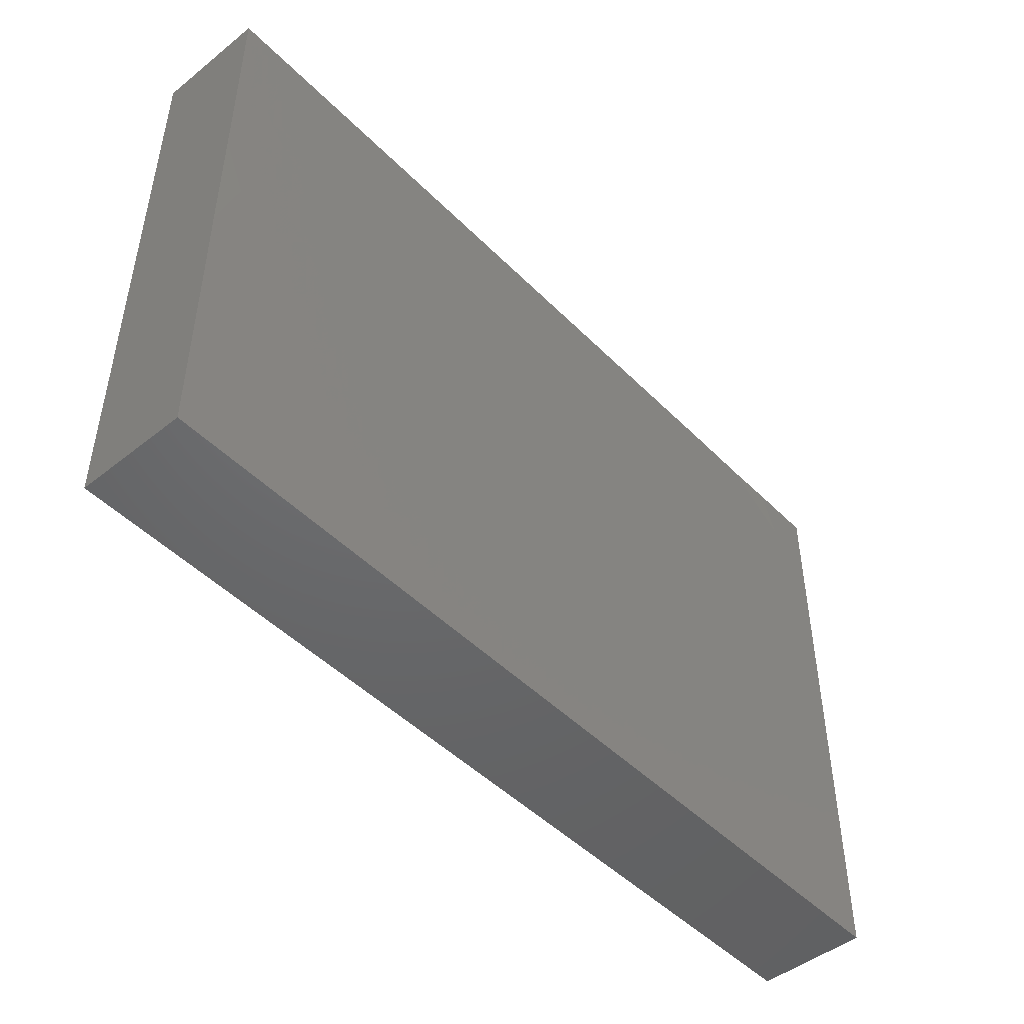
<metadata>
{"format":"stl","ext":"stl","renderer":"f3d","projection":"perspective","resolution":1024,"background":"white","views":[{"elev":-47.5,"azim":-48.2,"up":"+Y"}]}
</metadata>
<code>
# stl→obj: 384 verts, 764 faces
v -0.03719 0.06327 -0.01171
v -0.02599 0.04841 -0.01171
v -0.03838 0.04888 -0.01171
v -0.02895 -0.002128 -0.01171
v -0.02951 0.008051 -0.01171
v -0.01227 0.007531 -0.01171
v -0.0199 0.01277 -0.01171
v -0.02288 -0.04139 0.01171
v -0.03574 -0.03175 0.01171
v -0.03185 -0.04527 0.01171
v -0.04626 -0.06327 0.01171
v -0.05749 -0.05249 0.01171
v -0.05811 -0.06327 0.01171
v 0.09562 0.03537 0.001983
v 0.09562 0.02125 0.01171
v 0.09562 0.02061 0.0004122
v 0.07417 -0.008311 0.01171
v 0.09562 -0.003535 0.01171
v 0.08592 0.003292 0.01171
v 0.05347 -0.01257 -0.01171
v 0.06171 -0.02088 -0.01171
v 0.04523 -0.02088 -0.01171
v 0.06935 0.051 0.01171
v 0.0603 0.0458 0.01171
v 0.07276 0.04155 0.01171
v -0.01246 0.02068 -0.01171
v 0.06995 0.06327 -0.01171
v 0.09562 0.06327 -0.01171
v 0.07541 0.04873 -0.01171
v 0.04523 0.02899 -0.01171
v 0.05277 0.03778 -0.01171
v 0.06171 0.02899 -0.01171
v -0.0207 0.02899 -0.01171
v -0.01363 0.03756 -0.01171
v -0.00426 0.02868 -0.01171
v -0.0528 0.05029 -0.01171
v -0.05945 0.06327 -0.01171
v -0.007617 -0.04221 0.01171
v 0.003559 -0.05153 0.01171
v 0.008242 -0.04155 0.01171
v 0.01797 -0.05264 0.01171
v 0.02472 -0.06327 0.01171
v 0.0326 -0.05326 0.01171
v 0.04863 -0.05237 0.01171
v 0.04121 -0.06327 0.01171
v 0.0623 -0.05234 0.01171
v 0.05769 -0.06327 0.01171
v -0.06804 0.02387 -0.01171
v -0.05752 0.02559 -0.01171
v -0.06853 0.0134 -0.01171
v -0.02171 -0.01954 -0.01171
v 0.004124 -0.01131 -0.01171
v -0.01226 -0.0252 -0.01171
v 0.01139 -0.03666 -0.01171
v 0.003614 -0.04651 -0.01171
v -0.002069 -0.0353 -0.01171
v -0.04164 0.006622 -0.01171
v -0.05156 -0.002128 -0.01171
v 0.03699 -0.02919 -0.01171
v 0.04297 -0.038 -0.01171
v 0.03593 -0.04314 -0.01171
v 0.09562 0.05181 0.001692
v 0.09562 0.0373 -0.01171
v 0.09562 -0.04433 -0.01171
v 0.09562 -0.03324 0.004313
v 0.09562 -0.04155 0.01171
v -0.09562 0.03655 -0.01171
v -0.06928 0.05241 -0.01171
v -0.06804 0.03324 -0.01171
v -0.008242 -0.06327 0.01171
v -0.01901 -0.06327 0.01171
v -0.01505 -0.06327 0.001986
v 0.02472 -0.02493 0.01171
v 0.04945 -0.01662 0.01171
v 0.04121 -0.008311 0.01171
v 0.04134 0.02926 0.01171
v 0.03369 0.01946 0.01171
v 0.05127 0.0205 0.01171
v 0.08717 0.04866 -0.01171
v 0.008242 0.06327 0.01171
v 0 0.05241 0.01171
v 0.01661 0.05241 0.01171
v -0.00882 0.06327 0.01171
v -0.01634 0.05182 0.01171
v 0.09562 -0.06327 0.01171
v 0.0856 -0.06327 0.002996
v 0.09562 -0.06327 0
v 0.07389 -0.0539 0.01171
v 0.08459 -0.05323 0.01171
v 0.0742 -0.04165 0.01171
v 0.03297 0.03537 0.01171
v 0.04543 0.04581 0.01171
v 0.03373 0.05362 0.01171
v 0.09562 -0.02593 0.01171
v 0.09562 -0.01423 0.01171
v 0.08587 -0.03305 0.01171
v 0.08453 -0.01422 0.01171
v 0.07417 -0.02493 0.01171
v -0.04661 0.02345 -0.01171
v -0.05367 0.01449 -0.01171
v -0.03872 0.01585 -0.01171
v 0.008564 -0.02507 -0.01171
v 0.02117 -0.02581 -0.01171
v 0.02828 -0.03517 -0.01171
v 0.01968 -0.04662 -0.01171
v -0.02895 0.0373 -0.01171
v -0.03719 0.03112 -0.01171
v -0.09562 -0.06327 0.01171
v -0.09562 -0.04655 0.01171
v -0.09562 -0.06327 0
v -0.01074 -0.01528 0.01171
v 0 -0.01449 0.01171
v -0.008242 -0.004055 0.01171
v -0.02045 -0.008859 -0.01171
v -0.03186 -0.0109 -0.01171
v -0.08735 0.02824 -0.01171
v 0.09562 -0.007122 -0.00195
v 0.09562 0.0025 0.004313
v 0.08406 -0.04209 0.01171
v -0.02567 -0.0316 0.01171
v -0.02472 -0.02068 0.01171
v -0.04285 -0.02436 0.01171
v -0.05347 -0.0373 0.01171
v -0.0156 0.01584 0.01171
v -0.004021 0.01257 0.01171
v -0.008242 0.02493 0.01171
v -0.01632 -0.03242 0.01171
v 2.776e-17 -0.03324 0.01171
v -0.07417 0.02493 0.01171
v -0.05818 0.02454 0.01171
v -0.04945 0.03324 0.01171
v 0.05769 0.008311 0.01171
v 0.06593 0.01662 0.01171
v 0.05829 0.03037 0.01171
v 0.07417 0.02493 0.01171
v 0.07417 0.008311 0.01171
v -0.08242 -0.03324 0.01171
v -0.09562 -0.02162 0.01171
v -0.09562 -0.0373 0.01171
v -0.06995 -0.0373 0.01171
v -0.07566 -0.02507 0.01171
v 0.04523 0.01237 -0.01171
v 0.02924 0.01253 -0.01171
v 0.03699 0.02068 -0.01171
v 0.01648 -0.03324 0.01171
v 0.0533 0.04708 -0.01171
v 0.04121 -0.02493 0.01171
v 0.03302 -0.03315 0.01171
v -0.07015 0.004055 -0.01171
v 0.03046 0.0478 -0.01171
v 0.03699 0.06327 -0.01171
v -0.04121 0.04155 0.01171
v -0.05795 0.04297 0.01171
v -0.04118 0.02435 0.01171
v -0.03297 0.03324 0.01171
v 0.02875 0.02899 -0.01171
v 0.03609 0.03787 -0.01171
v 0.06171 0.01237 -0.01171
v 0.05461 0.01968 -0.01171
v -0.02472 0.04155 0.01171
v -0.03207 0.05423 0.01171
v 0.008242 -0.02493 0.01171
v 0.01648 -0.01662 0.01171
v 0.008242 0.04155 0.01171
v -0.008242 0.04155 0.01171
v 0 0.03324 0.01171
v 0.007631 0.02459 0.01171
v 0.0206 0.004512 -0.01171
v 0.02875 -0.004256 -0.01171
v 0.01429 -0.002545 -0.01171
v 0.02104 -0.01259 -0.01171
v 0.01266 -0.01656 -0.01171
v 0.01847 0.02798 0.01171
v 0.02472 0.04155 0.01171
v 0.03584 0.002811 -0.01171
v 0.04523 -0.004256 -0.01171
v 0.02594 0.06327 0.01171
v 0.0629 -0.03515 -0.01171
v 0.06996 -0.0274 -0.01171
v 0.0782 -0.0375 -0.01171
v 0.05496 0.003692 -0.01171
v 0.05911 -0.004953 -0.01171
v -0.0749 0.04167 0.01171
v -0.06826 0.05345 0.01171
v 0.06995 -0.04581 -0.01171
v 0.07739 -0.05516 -0.01171
v 0.06912 -0.06327 -0.01171
v -0.004221 0.01237 -0.01171
v 0.004021 0.02068 -0.01171
v 0.01226 0.01237 -0.01171
v 0.09562 0.02068 -0.01171
v 0.09562 0.009877 -0.002554
v 0.09562 0.06327 0
v -0.01246 0.06327 -0.01171
v -0.01313 0.04715 -0.01171
v -0.05984 -0.06327 -9.841e-05
v -0.04671 -0.06327 -0.0007707
v -0.008187 -0.05198 0.01171
v -0.02472 -0.05392 0.01171
v 0.08372 -0.06327 -0.01171
v 0.09562 -0.06327 -0.01171
v 0.01087 -0.05552 -0.01171
v 0.01967 -0.06327 -0.01171
v 0.02547 -0.04112 0.01171
v 0.04193 -0.04239 0.01171
v 0.05769 -0.04155 0.01171
v 0.05264 -0.06327 -0.01171
v 0.03615 -0.06327 -0.01171
v -0.02978 -0.06327 0.01171
v -0.05872 0.03928 -0.01171
v -0.09562 0.06327 0.01171
v -0.08644 0.06327 0.01171
v -0.09562 0.06327 0
v -0.07429 -0.007635 0.01171
v -0.05769 -0.008311 0.01171
v -0.06593 -6.939e-18 0.01171
v -0.002399 0.06327 0
v 0.08242 0.03324 0.01171
v 0.08517 0.05341 0.01171
v 0.04063 0.06327 0.01171
v 0.05855 0.06327 0.001688
v 0.05769 0.06327 -0.007746
v -0.01879 0.06327 -0.003093
v -0.07398 0.00929 0.01171
v -0.02477 0.02481 0.01171
v -0.07689 0.06327 0.01171
v -0.06041 0.06327 0.01171
v -0.001583 0.04935 -0.01171
v 0.01226 0.06327 -0.01171
v 0.01052 0.04845 -0.01171
v 0 0.002128 0.01171
v 0.009329 -0.004787 0.01171
v 0.008981 0.01 0.01171
v 0.01824 0.001295 0.01171
v 0.03114 0.0008702 0.01171
v 0.02472 0.01257 0.01171
v 0.09562 -0.02493 -0.003086
v -0.03391 0.06327 0.001983
v 0.08097 -0.06327 0.01171
v -0.05514 -0.05536 -0.01171
v -0.06274 -0.06327 -0.01171
v -0.06191 -0.04581 -0.01171
v -0.02895 -0.04581 -0.01171
v -0.01281 -0.04618 -0.01171
v -0.02207 -0.05554 -0.01171
v -0.02978 -0.06327 -0.01171
v -0.02142 -0.06327 -0.005087
v -0.02956 -0.06327 -2.243e-05
v 0.09562 -0.05329 -0.002971
v 0.09562 -0.01277 -0.01171
v 0.09554 -0.02959 -0.01171
v 0.08546 -0.04634 -0.01171
v 0.0782 -0.02088 -0.01171
v 0.09103 -0.004256 -0.01171
v 0.0782 -0.004256 -0.01171
v 0.0852 0.005186 -0.01171
v 0.08236 0.0292 -0.01171
v 0.08532 0.03811 -0.01171
v -0.05735 0.008748 0.01171
v -0.06669 0.01644 0.01171
v -0.07152 -0.03844 -0.01171
v -0.06191 -0.02919 -0.01171
v 0.01967 -0.06327 0.002996
v 0.03599 -0.06327 0.001822
v 0.0703 -0.01244 -0.01171
v 0.05206 -0.06327 0.001451
v -0.08071 -0.01492 0.01171
v -0.06593 -0.01662 0.01171
v -0.01648 0.03324 0.01171
v -0.02813 0.02028 -0.01171
v 0.0205 0.02068 -0.01171
v -0.05432 -0.03833 -0.01171
v 0.05769 -0.008311 0.01171
v 0.04945 -2.776e-17 0.01171
v 0.05769 -0.02493 0.01171
v 0.04945 -0.03324 0.01171
v -0.0452 -0.03015 -0.01171
v -0.03719 -0.0375 -0.01171
v -0.04543 -0.04581 -0.01171
v 0.008242 -0.06327 0.01171
v 0.06593 -0.01662 0.01171
v 0.02528 -0.008259 0.01171
v 0.06912 -0.06327 0.01171
v -0.03719 -0.02088 -0.01171
v -0.0413 -0.04313 0.01171
v -0.03753 -0.05298 0.01171
v 0.01226 0.02899 -0.01171
v 0.01801 0.03832 -0.01171
v -0.04734 -0.05392 0.01171
v -0.02429 -0.008352 0.01171
v -0.09562 -0.005683 0.01164
v -0.04121 -0.008311 0.01171
v 0.06593 -6.939e-18 0.01171
v 0.09562 0.0385 0.01171
v -0.0856 0.06327 -0.002996
v -0.09562 0.06327 -0.01171
v 0.09562 -0.05145 0.01171
v -0.07417 -0.05392 0.01171
v -0.07923 -0.06327 0.01171
v 0.05156 0.0375 0.01171
v -0.04945 -0.01662 0.01171
v -0.05769 -0.02493 0.01171
v -0.08489 -0.05024 0.01171
v 0.0701 0.06327 0.01162
v 0.08111 0.06327 0.01171
v -0.07891 -0.06327 0.002342
v -0.09562 0.01957 0.0007297
v -0.09562 0.03655 0.01171
v -0.09562 0.02805 -0.005079
v -0.09562 -0.06327 -0.01171
v -0.07923 -0.06327 -0.01171
v -0.01152 -0.0353 -0.01171
v -0.09562 0.05407 0.0008225
v -0.06341 0.06327 -0.0008175
v -0.09562 -0.04581 -0.01171
v -0.09562 0.004055 -0.01171
v -0.08682 0.01223 -0.01171
v -0.001595 -0.026 -0.01171
v -0.09562 0.05318 0.01171
v -0.09562 0.05101 -0.01171
v -0.0133 -0.06327 -0.01171
v -0.05367 -0.01257 -0.01171
v -0.04432 -0.01239 -0.01171
v 0.08242 0.01875 0.01171
v -0.06191 -0.004256 -0.01171
v -0.0539 0.05345 0.01171
v -0.04265 0.05211 0.01171
v 0.02875 -0.05199 -0.01171
v -0.009082 -0.006891 -0.01171
v -0.08473 -0.0522 -0.01171
v 0.05351 -0.04231 -0.01171
v -0.07743 -0.04636 -0.01171
v 0.03144 -0.01801 -0.01171
v 0.05723 0.06327 0.01171
v 0.04121 0.008311 0.01171
v 0.004038 0.03582 -0.01171
v 0.07039 0.0359 -0.01171
v -0.006634 -0.02439 0.01171
v -0.09562 -0.02249 -0.01171
v -0.087 -0.004628 -0.01171
v -0.08567 0.03743 0.01171
v -0.08645 0.02715 0.01171
v -0.01648 0.002128 0.01171
v -0.07312 0.06327 -0.003028
v -0.07839 0.06327 -0.01171
v -0.07839 0.05392 -0.01171
v 0.06593 -0.03324 0.01171
v -0.04945 -6.939e-18 0.01171
v -0.04032 0.006561 0.01171
v -0.07839 0.0228 -0.01171
v -0.08414 0.01772 0.01171
v -0.09562 0.01972 0.01171
v -0.08242 -6.939e-18 0.01171
v -0.03297 -6.939e-18 0.01171
v -0.03527 0.06327 0.01171
v -0.06382 -0.04561 0.01171
v -0.09558 -0.03181 -0.01171
v -0.09562 -0.02944 0.0006984
v 0.02878 0.06327 -0.002228
v -0.09562 -0.01331 0.003086
v 0.05108 0.05485 0.01171
v -0.09562 0.0182 -0.01171
v 0.09562 0.004055 -0.01171
v -0.04626 -0.06327 -0.01171
v -0.03848 -0.05559 -0.01171
v -0.00557 -0.05552 -0.01171
v 0.003187 -0.06327 -0.01171
v -0.02895 -0.02919 -0.01171
v -0.0857 -0.04047 -0.01171
v -0.07839 -0.02919 -0.01171
v 0.001289 0.002842 -0.01171
v 0.05347 -0.0301 -0.01171
v -0.04543 0.0373 -0.01171
v -0.07815 -0.01472 -0.01171
v -0.06684 -0.0205 -0.01171
v 0.06995 0.02068 -0.01171
v -0.09562 -0.005 -0.004313
v 0.07005 0.005098 -0.01171
v 0.07769 0.01283 -0.01171
v 0.09562 0.06327 0.01171
v -0.09066 0.008311 0.01171
v -0.09562 0.004814 0.001833
v -0.04914 0.0156 0.01171
v 0.00297 -0.06327 0.0009867
f 1 2 3
f 4 5 6
f 6 5 7
f 8 9 10
f 11 12 13
f 14 15 16
f 17 18 19
f 20 21 22
f 23 24 25
f 26 6 7
f 27 28 29
f 30 31 32
f 33 34 35
f 1 36 37
f 38 39 40
f 41 42 43
f 44 43 45
f 46 44 47
f 48 49 50
f 51 52 53
f 54 55 56
f 57 4 58
f 59 60 61
f 28 62 63
f 64 65 66
f 67 68 69
f 70 71 72
f 73 74 75
f 76 77 78
f 28 63 79
f 80 81 82
f 81 83 84
f 85 86 87
f 88 89 90
f 91 92 93
f 79 29 28
f 94 95 96
f 96 97 98
f 99 100 49
f 101 57 100
f 102 103 54
f 54 104 105
f 3 106 107
f 108 109 110
f 5 4 57
f 111 112 113
f 4 114 115
f 67 69 116
f 117 118 18
f 90 89 119
f 120 121 9
f 122 123 9
f 124 125 126
f 127 38 128
f 129 130 131
f 115 114 51
f 14 63 62
f 78 132 133
f 134 133 135
f 135 133 136
f 137 138 139
f 140 141 137
f 9 8 120
f 142 143 144
f 40 145 128
f 27 29 146
f 147 73 148
f 100 58 149
f 146 150 151
f 131 152 153
f 131 154 155
f 156 157 30
f 158 142 159
f 160 84 161
f 112 162 163
f 164 165 166
f 166 167 164
f 168 169 170
f 171 103 172
f 173 91 174
f 175 176 169
f 82 93 177
f 178 179 180
f 176 181 182
f 183 153 184
f 185 186 187
f 188 189 190
f 191 16 192
f 33 107 106
f 36 1 3
f 28 193 62
f 2 194 195
f 37 36 68
f 196 197 13
f 104 103 59
f 198 199 71
f 200 187 186
f 200 186 201
f 138 137 141
f 202 105 203
f 38 198 39
f 41 40 39
f 43 204 41
f 44 205 43
f 46 206 44
f 61 207 208
f 209 11 197
f 210 68 36
f 211 212 213
f 214 215 216
f 83 80 217
f 218 219 25
f 177 93 220
f 221 222 151
f 194 223 217
f 216 224 214
f 126 225 124
f 226 184 227
f 194 228 195
f 228 229 230
f 76 91 77
f 231 232 233
f 234 235 236
f 135 218 25
f 133 134 78
f 95 94 237
f 223 1 238
f 89 88 239
f 240 241 242
f 243 244 245
f 246 247 248
f 64 249 201
f 117 95 250
f 180 251 252
f 248 209 197
f 253 250 251
f 254 255 256
f 63 257 258
f 219 23 25
f 259 260 224
f 129 224 260
f 261 262 242
f 263 203 264
f 248 71 209
f 265 253 179
f 208 207 266
f 267 268 214
f 155 269 160
f 101 270 5
f 229 228 194
f 190 271 143
f 17 97 18
f 188 6 26
f 190 168 170
f 59 61 104
f 272 242 262
f 75 273 274
f 66 96 119
f 234 233 232
f 274 273 132
f 179 178 21
f 147 148 205
f 206 275 276
f 277 278 279
f 41 39 280
f 275 281 74
f 282 235 234
f 283 47 266
f 51 284 115
f 9 285 10
f 47 283 46
f 286 199 10
f 128 38 40
f 287 288 156
f 70 39 198
f 127 120 8
f 289 286 285
f 21 265 179
f 290 121 111
f 267 291 138
f 290 111 113
f 292 122 121
f 273 293 132
f 201 249 87
f 218 294 219
f 15 294 218
f 213 295 296
f 14 16 63
f 89 85 297
f 229 217 80
f 94 65 237
f 12 298 13
f 298 299 13
f 286 289 11
f 199 286 209
f 71 199 209
f 300 24 92
f 62 294 14
f 301 302 122
f 298 303 299
f 18 118 15
f 304 305 193
f 193 28 304
f 94 66 65
f 306 196 13
f 307 308 309
f 306 310 311
f 154 225 155
f 56 312 53
f 313 211 213
f 1 314 238
f 110 315 310
f 316 317 149
f 53 318 56
f 95 117 18
f 319 313 320
f 53 312 51
f 317 50 149
f 247 72 248
f 321 72 247
f 52 318 53
f 322 323 284
f 277 279 272
f 19 324 136
f 323 322 58
f 58 325 149
f 184 153 326
f 100 149 50
f 161 327 152
f 326 152 327
f 81 84 165
f 82 174 93
f 81 164 82
f 90 119 96
f 208 328 61
f 49 100 50
f 102 54 56
f 305 304 219
f 114 329 51
f 6 329 114
f 174 91 93
f 5 270 7
f 188 26 189
f 310 330 311
f 187 207 185
f 331 178 185
f 332 242 241
f 102 52 172
f 103 102 172
f 171 172 170
f 109 315 110
f 59 103 333
f 107 270 101
f 334 23 304
f 335 78 77
f 54 103 104
f 56 244 312
f 2 106 3
f 195 228 34
f 2 195 34
f 228 230 336
f 229 150 288
f 288 230 229
f 29 337 146
f 338 112 111
f 339 316 340
f 340 316 149
f 80 82 177
f 102 56 318
f 52 102 318
f 123 289 285
f 289 12 11
f 157 150 146
f 79 63 258
f 341 342 129
f 343 290 113
f 236 91 173
f 173 233 236
f 328 203 105
f 61 328 105
f 12 289 123
f 25 134 135
f 314 344 226
f 70 198 71
f 127 338 121
f 121 338 111
f 68 345 37
f 45 42 264
f 346 345 68
f 229 194 217
f 304 28 27
f 127 128 338
f 128 145 162
f 347 275 206
f 46 88 90
f 314 1 37
f 129 183 341
f 129 131 153
f 4 323 58
f 122 292 301
f 131 155 152
f 163 73 282
f 281 273 74
f 129 260 130
f 348 292 349
f 166 165 126
f 119 89 66
f 50 350 48
f 350 69 48
f 224 216 259
f 153 183 129
f 8 38 127
f 224 129 351
f 349 259 348
f 129 342 351
f 351 342 352
f 292 348 215
f 215 301 292
f 214 224 353
f 292 121 290
f 292 290 354
f 126 167 166
f 236 233 234
f 241 197 196
f 306 241 196
f 184 326 227
f 326 327 355
f 161 84 355
f 327 161 355
f 355 84 83
f 211 319 212
f 140 123 302
f 112 232 231
f 356 298 12
f 357 315 358
f 233 125 231
f 139 303 137
f 303 139 109
f 303 109 108
f 125 113 231
f 220 359 177
f 267 214 353
f 308 341 319
f 319 211 313
f 221 334 304
f 227 355 238
f 355 223 238
f 297 249 64
f 267 353 291
f 359 229 80
f 317 350 50
f 352 308 307
f 358 139 138
f 291 360 138
f 66 297 64
f 358 339 357
f 217 223 83
f 297 85 87
f 93 92 361
f 16 191 63
f 15 14 294
f 341 308 342
f 201 252 64
f 296 320 213
f 110 299 108
f 314 227 238
f 362 116 350
f 362 350 317
f 209 286 11
f 86 200 201
f 86 201 87
f 116 69 350
f 197 11 13
f 344 345 295
f 283 239 88
f 219 304 23
f 92 24 361
f 310 315 330
f 251 64 252
f 256 363 254
f 324 19 15
f 95 97 96
f 124 343 125
f 320 345 346
f 345 320 296
f 299 303 108
f 240 279 364
f 365 243 246
f 366 321 244
f 245 244 321
f 366 55 367
f 363 256 191
f 190 143 168
f 286 10 285
f 186 252 201
f 246 243 245
f 368 312 243
f 243 278 368
f 55 202 367
f 255 254 250
f 369 370 332
f 261 332 370
f 365 364 279
f 371 170 52
f 333 103 171
f 60 372 331
f 372 178 331
f 59 333 22
f 319 341 212
f 99 373 107
f 374 375 370
f 374 370 339
f 287 189 336
f 287 156 271
f 334 24 23
f 361 24 334
f 337 257 376
f 233 167 125
f 125 167 126
f 99 49 373
f 371 52 329
f 369 357 370
f 339 377 316
f 237 251 250
f 185 180 252
f 180 179 251
f 179 253 251
f 29 258 337
f 337 258 257
f 253 265 250
f 265 255 250
f 255 378 256
f 378 379 256
f 242 332 261
f 375 262 370
f 374 149 375
f 312 244 243
f 7 270 26
f 270 33 26
f 106 2 34
f 106 34 33
f 357 339 370
f 341 183 184
f 123 140 356
f 277 262 322
f 143 271 144
f 144 271 156
f 157 288 150
f 156 288 157
f 60 59 372
f 59 22 372
f 142 144 159
f 159 144 30
f 157 146 31
f 157 31 30
f 376 158 159
f 32 376 159
f 146 337 31
f 141 267 138
f 169 333 171
f 143 175 168
f 168 175 169
f 333 176 20
f 142 181 175
f 175 181 176
f 277 284 368
f 4 115 323
f 323 115 284
f 56 55 244
f 371 6 188
f 35 189 26
f 228 336 34
f 55 54 105
f 189 271 190
f 271 189 287
f 288 336 230
f 288 287 336
f 345 296 295
f 229 359 151
f 151 222 27
f 19 18 15
f 88 46 283
f 339 340 374
f 320 346 67
f 330 332 311
f 219 294 380
f 99 101 100
f 381 351 352
f 236 77 91
f 92 76 300
f 24 134 25
f 300 134 24
f 51 329 52
f 352 291 381
f 362 67 116
f 81 80 83
f 218 135 324
f 51 312 368
f 172 52 170
f 9 121 122
f 282 234 232
f 77 236 335
f 107 101 99
f 139 358 109
f 138 360 358
f 382 377 291
f 241 311 332
f 246 245 321
f 364 241 240
f 203 328 208
f 246 364 365
f 367 321 366
f 367 202 203
f 291 353 381
f 104 61 105
f 207 187 266
f 283 86 239
f 248 72 71
f 299 110 306
f 264 42 263
f 137 298 140
f 356 140 298
f 123 356 12
f 10 199 8
f 382 291 352
f 382 352 307
f 362 309 67
f 67 319 320
f 1 194 2
f 212 184 226
f 150 229 151
f 207 60 331
f 57 101 5
f 330 369 332
f 330 315 369
f 306 311 241
f 321 247 246
f 197 246 248
f 69 210 49
f 69 49 48
f 49 210 373
f 329 6 371
f 61 60 207
f 167 233 173
f 324 135 136
f 259 130 260
f 383 130 259
f 349 154 383
f 124 154 349
f 188 190 371
f 175 143 142
f 181 142 158
f 376 378 158
f 378 376 379
f 379 191 256
f 192 363 191
f 199 198 8
f 145 204 73
f 148 73 204
f 98 347 90
f 178 180 185
f 65 64 237
f 237 64 251
f 9 123 285
f 276 147 205
f 90 96 98
f 96 66 94
f 342 308 352
f 21 372 22
f 375 322 262
f 322 284 277
f 301 215 302
f 216 215 259
f 215 348 259
f 354 349 292
f 124 354 290
f 22 333 20
f 75 274 335
f 75 335 235
f 98 17 281
f 250 254 363
f 258 29 79
f 270 107 33
f 33 35 26
f 336 189 35
f 169 171 170
f 176 333 169
f 156 30 144
f 176 182 20
f 30 32 159
f 265 182 378
f 378 255 265
f 337 376 32
f 257 63 191
f 95 237 250
f 192 118 117
f 192 117 363
f 215 268 302
f 124 290 343
f 73 147 74
f 17 98 97
f 17 19 136
f 293 17 136
f 377 360 291
f 149 325 375
f 58 375 325
f 141 268 267
f 225 269 155
f 269 126 165
f 173 164 167
f 210 69 68
f 373 210 36
f 358 315 109
f 309 362 307
f 87 249 297
f 339 360 377
f 339 358 360
f 316 377 382
f 382 307 316
f 67 309 308
f 319 67 308
f 213 320 313
f 346 68 67
f 321 384 72
f 384 367 263
f 212 295 213
f 359 80 177
f 264 208 266
f 334 221 151
f 359 220 151
f 187 283 266
f 283 200 86
f 345 344 37
f 84 160 165
f 252 186 185
f 379 376 191
f 191 376 257
f 314 226 227
f 268 141 302
f 141 140 302
f 198 38 8
f 268 215 214
f 225 126 269
f 269 165 160
f 370 262 261
f 242 279 240
f 272 279 242
f 277 272 262
f 322 375 58
f 336 35 34
f 70 72 384
f 244 55 366
f 384 321 367
f 264 203 208
f 341 184 212
f 58 100 57
f 130 154 131
f 51 368 284
f 354 124 349
f 152 155 160
f 128 162 338
f 204 40 41
f 40 204 145
f 163 162 73
f 73 162 145
f 204 43 205
f 148 204 205
f 282 75 235
f 206 205 44
f 275 74 147
f 75 74 273
f 90 206 46
f 347 98 275
f 98 281 275
f 273 281 17
f 132 136 133
f 190 170 371
f 178 372 21
f 265 21 20
f 265 20 182
f 181 378 182
f 158 378 181
f 32 31 337
f 146 151 27
f 280 384 263
f 266 45 264
f 123 122 302
f 162 112 338
f 112 231 113
f 282 73 75
f 206 276 205
f 275 147 276
f 274 132 335
f 132 78 335
f 76 134 300
f 78 134 76
f 347 206 90
f 273 17 293
f 293 136 132
f 55 105 202
f 197 241 364
f 203 263 367
f 222 221 27
f 224 351 381
f 224 381 353
f 349 383 259
f 154 130 383
f 153 152 326
f 225 154 124
f 152 160 161
f 165 164 81
f 164 174 82
f 174 164 173
f 355 227 326
f 361 334 220
f 280 39 70
f 280 70 384
f 42 280 263
f 280 42 41
f 43 42 45
f 44 45 47
f 47 45 266
f 3 107 373
f 279 243 365
f 243 279 278
f 277 368 278
f 197 364 246
f 314 37 344
f 4 6 114
f 83 223 355
f 13 299 306
f 121 120 127
f 235 335 236
f 232 112 163
f 163 282 232
f 36 3 373
f 316 362 317
f 89 297 66
f 315 357 369
f 117 250 363
f 194 1 223
f 239 85 89
f 192 15 118
f 305 219 380
f 331 185 207
f 110 310 306
f 334 151 220
f 374 340 149
f 307 362 316
f 212 226 295
f 226 344 295
f 27 221 304
f 192 16 15
f 92 91 76
f 193 380 62
f 62 380 294
f 239 86 85
f 283 187 200
f 380 193 305
f 15 218 324
f 18 97 95
f 125 343 113
f 137 303 298
f 361 220 93

</code>
